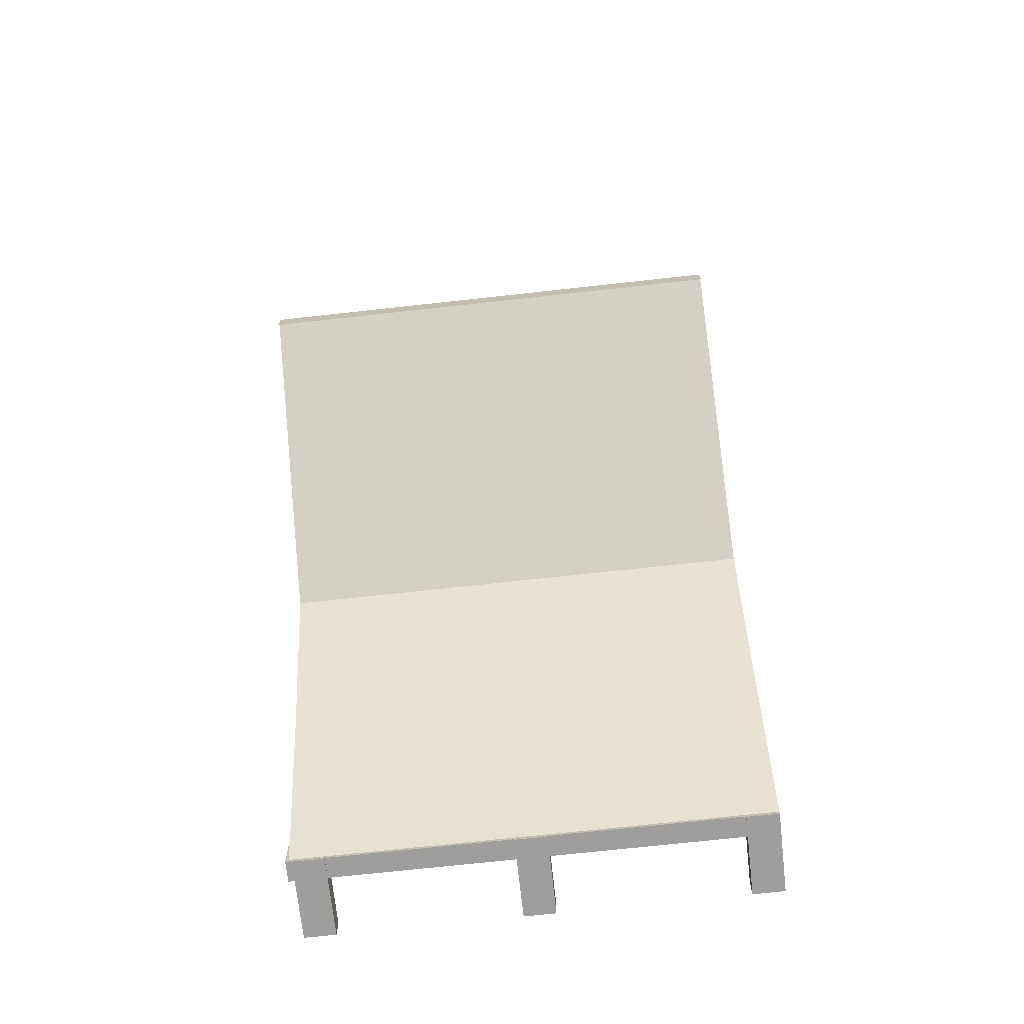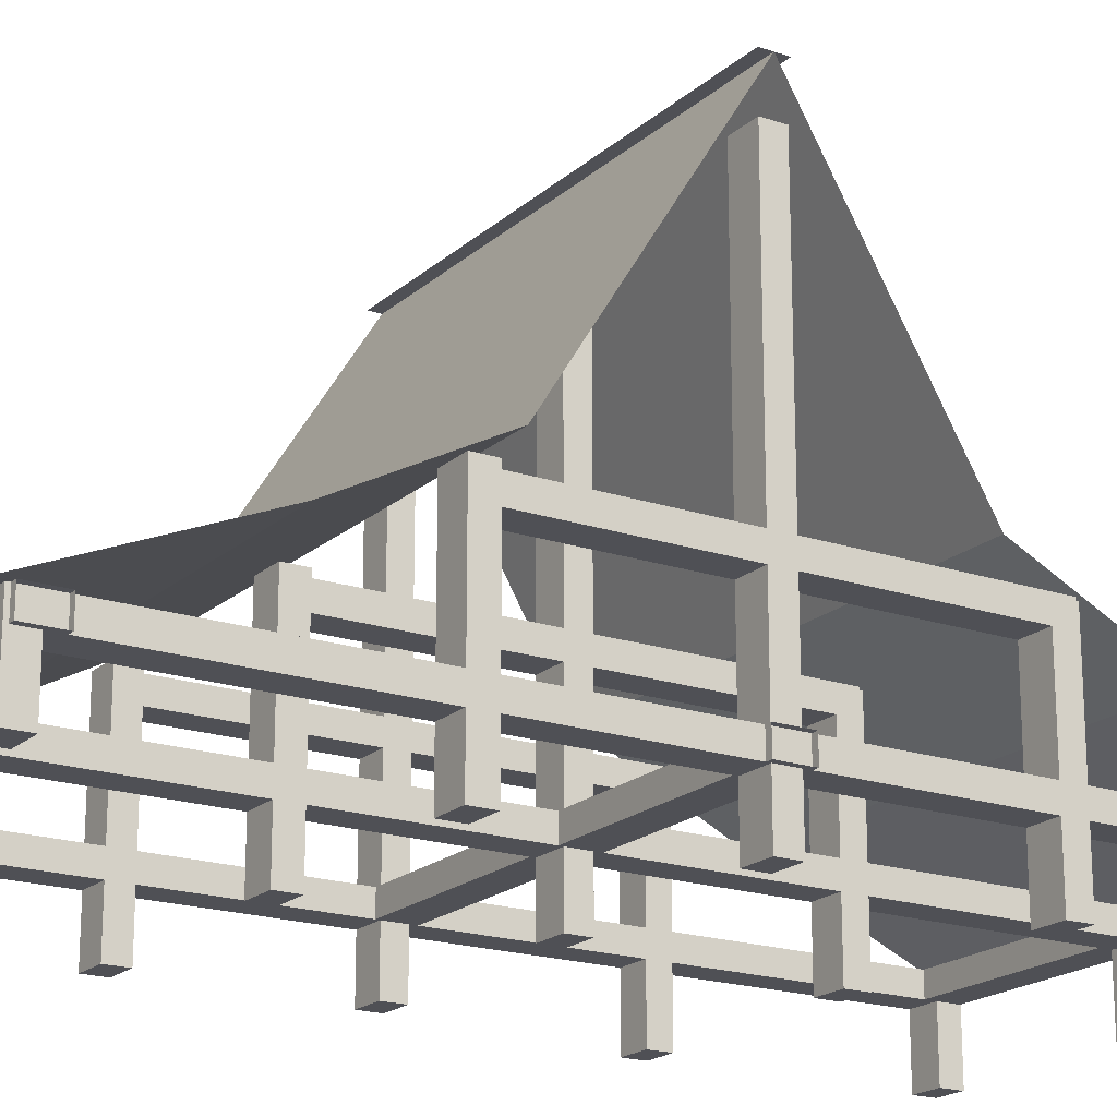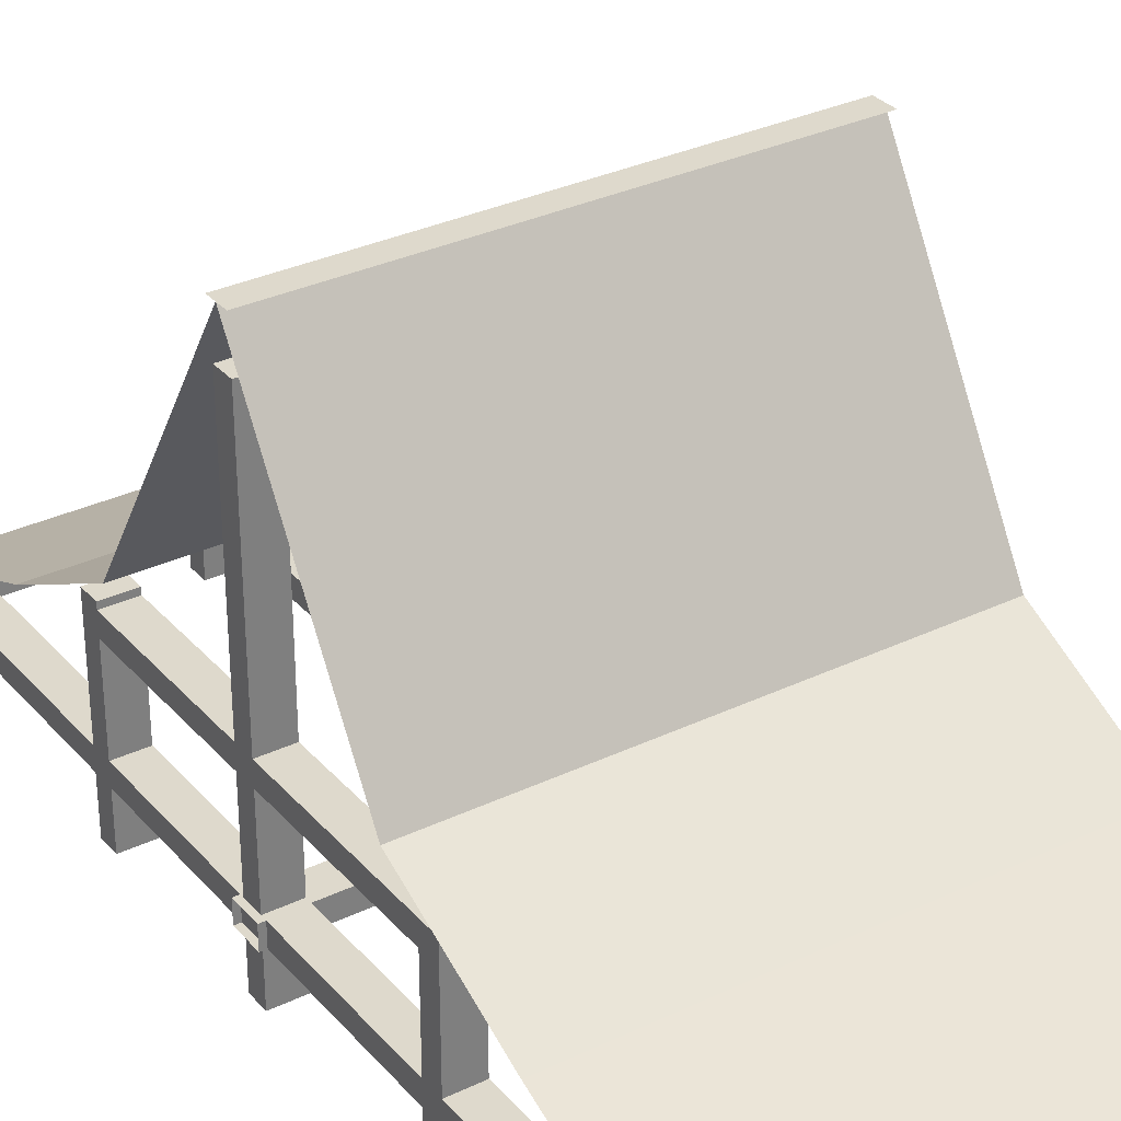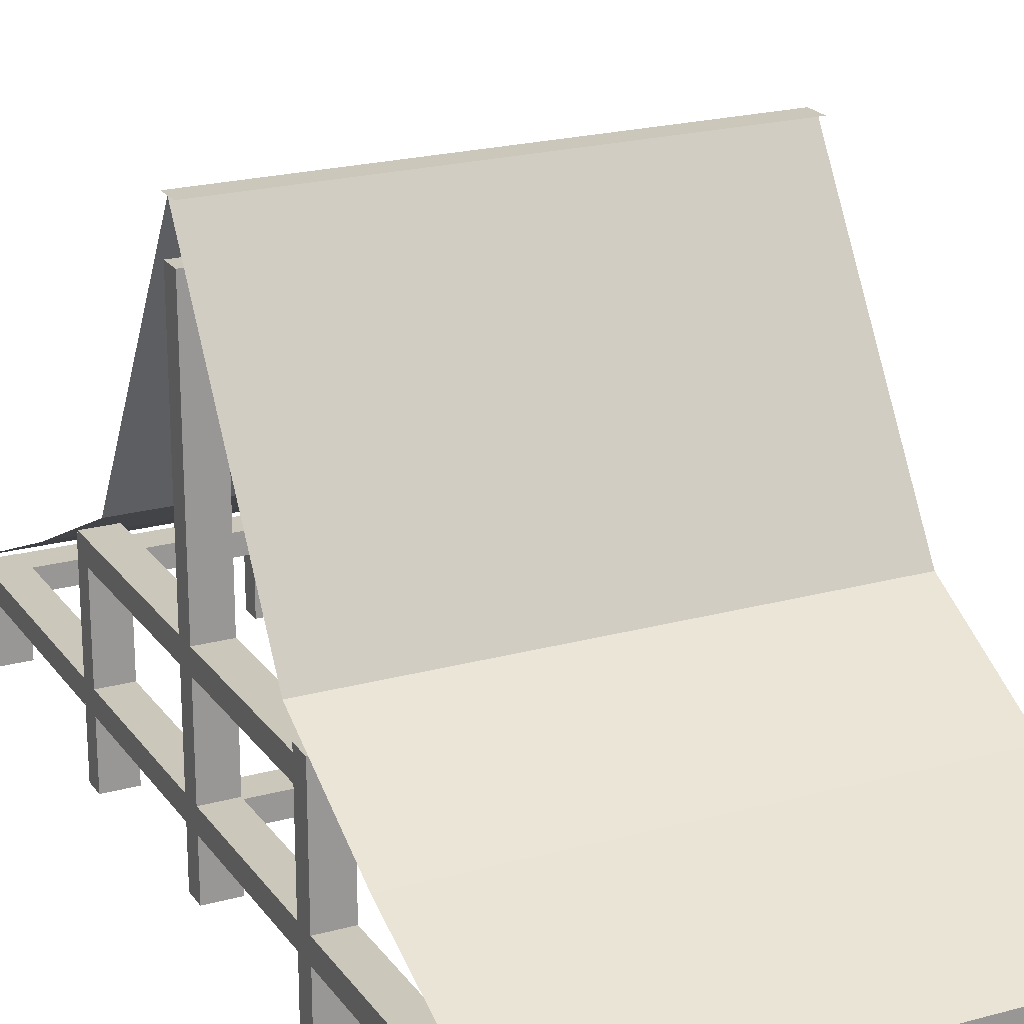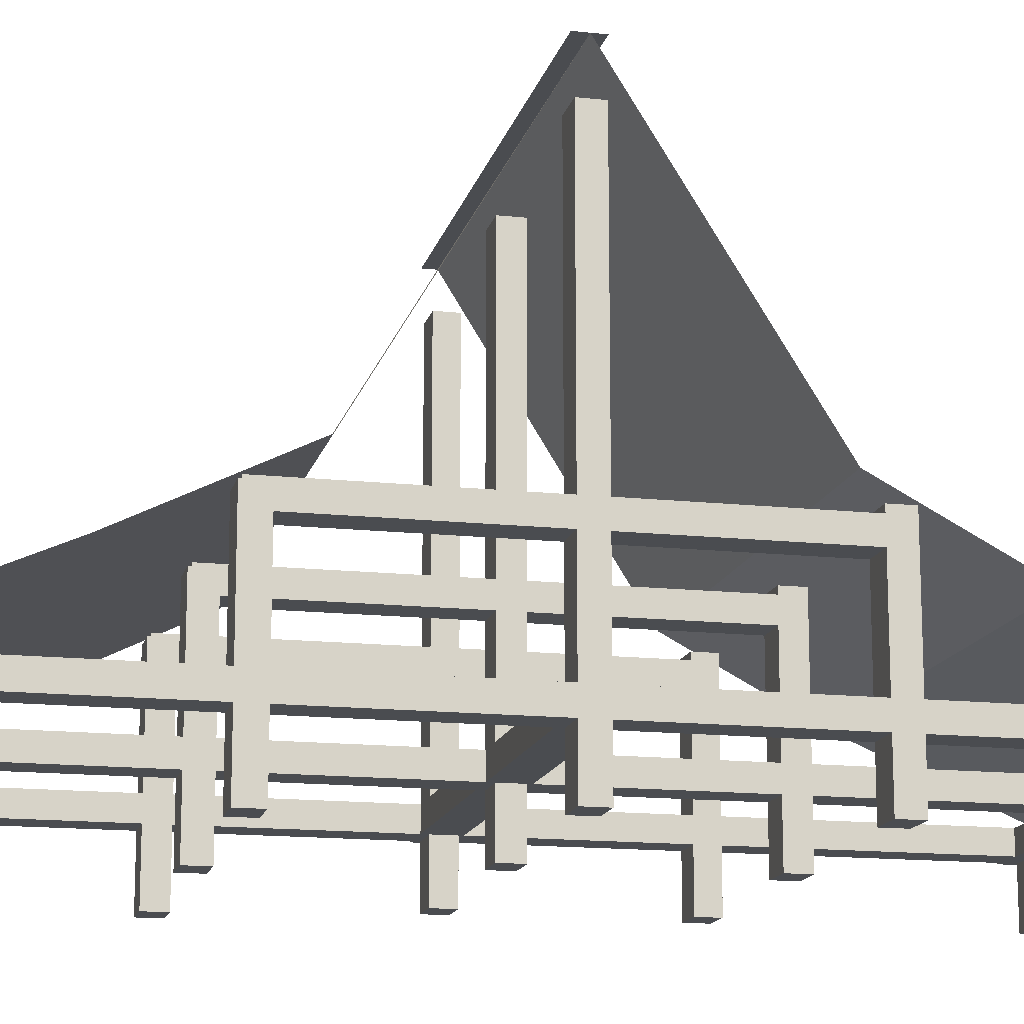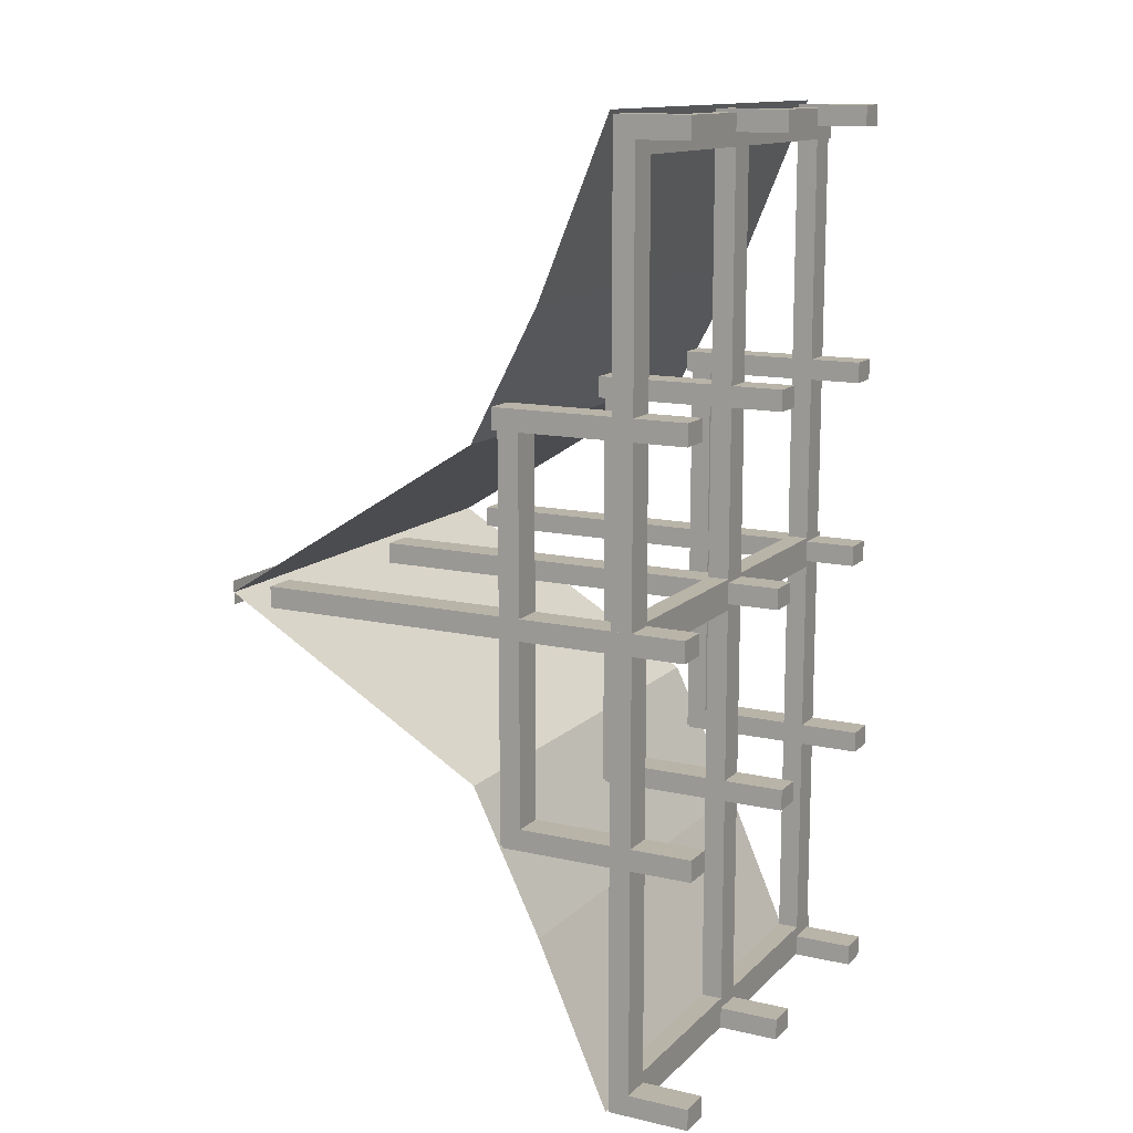
<metadata>
{"format":"obj","ext":"obj","renderer":"f3d","projection":"perspective","resolution":1024,"background":"white","views":[{"elev":-71.1,"azim":-173.7,"up":"+Z"},{"elev":-19.3,"azim":57.6,"up":"+Y"},{"elev":31.9,"azim":146.1,"up":"+Y"},{"elev":21.6,"azim":-25.8,"up":"+Y"},{"elev":-14.9,"azim":-103.1,"up":"+Y"},{"elev":13.2,"azim":-62.6,"up":"+Z"}]}
</metadata>
<code>
g
v 2.547 -0.4096 5
v 2.547 -0.1794 5
v -2.459 -0.1794 5
v -2.459 -0.4096 5
v -2.459 -0.1794 4.66
v 2.547 -0.1794 4.66
v -2.459 -0.4096 4.66
v 2.547 -0.4096 4.66
v 2.547 -0.4096 0.1586
v 2.547 -0.1794 0.1586
v -2.459 -0.1794 0.1586
v -2.459 -0.4096 0.1586
v -2.459 -0.1794 -0.1811
v 2.547 -0.1794 -0.1811
v -2.459 -0.4096 -0.1811
v 2.547 -0.4096 -0.1811
v 2.547 -0.4096 -4.624
v 2.547 -0.1794 -4.624
v -2.459 -0.1794 -4.624
v -2.459 -0.4096 -4.624
v -2.459 -0.1794 -4.963
v 2.547 -0.1794 -4.963
v -2.459 -0.4096 -4.963
v 2.547 -0.4096 -4.963
v 2.141 -0.9764 4.806
v 2.141 -0.9764 5.036
v 2.141 -0.1802 5.036
v 2.141 -0.1802 4.806
v 2.481 -0.1802 5.036
v 2.481 -0.1802 4.806
v 2.481 -0.9764 5.036
v 2.481 -0.9764 4.806
v -0.1415 -0.9764 4.806
v -0.1415 -0.9764 5.036
v -0.1415 -0.1802 5.036
v -0.1415 -0.1802 4.806
v 0.1981 -0.1802 5.036
v 0.1981 -0.1802 4.806
v 0.1981 -0.9764 5.036
v 0.1981 -0.9764 4.806
v -2.5 -0.9764 4.806
v -2.5 -0.9764 5.036
v -2.5 -0.1802 5.036
v -2.5 -0.1802 4.806
v -2.16 -0.1802 5.036
v -2.16 -0.1802 4.806
v -2.16 -0.9764 5.036
v -2.16 -0.9764 4.806
v -2.5 -1.071 -4.971
v -2.5 -1.071 -4.741
v -2.5 -0.1802 -4.741
v -2.5 -0.1802 -4.971
v -2.16 -0.1802 -4.741
v -2.16 -0.1802 -4.971
v -2.16 -1.071 -4.741
v -2.16 -1.071 -4.971
v -0.1415 -1.071 -4.971
v -0.1415 -1.071 -4.741
v -0.1415 -0.1802 -4.741
v -0.1415 -0.1802 -4.971
v 0.1981 -0.1802 -4.741
v 0.1981 -0.1802 -4.971
v 0.1981 -1.071 -4.741
v 0.1981 -1.071 -4.971
v 2.141 -1.071 -4.971
v 2.141 -1.071 -4.741
v 2.141 -0.1802 -4.741
v 2.141 -0.1802 -4.971
v 2.481 -0.1802 -4.741
v 2.481 -0.1802 -4.971
v 2.481 -1.071 -4.741
v 2.481 -1.071 -4.971
v 2.141 -1.071 -2.318
v 2.141 -1.071 -2.088
v 2.141 1.035 -2.088
v 2.141 1.035 -2.318
v 2.481 1.035 -2.088
v 2.481 1.035 -2.318
v 2.481 -1.071 -2.088
v 2.481 -1.071 -2.318
v -0.1415 -1.071 -2.318
v -0.1415 -1.071 -2.088
v -0.1415 1.035 -2.088
v -0.1415 1.035 -2.318
v 0.1981 1.035 -2.088
v 0.1981 1.035 -2.318
v 0.1981 -1.071 -2.088
v 0.1981 -1.071 -2.318
v -2.5 -1.071 -2.318
v -2.5 -1.071 -2.088
v -2.5 1.035 -2.088
v -2.5 1.035 -2.318
v -2.16 1.035 -2.088
v -2.16 1.035 -2.318
v -2.16 -1.071 -2.088
v -2.16 -1.071 -2.318
v -2.5 -0.9764 1.991
v -2.5 -0.9764 2.221
v -2.5 1.13 2.221
v -2.5 1.13 1.991
v -2.16 1.13 2.221
v -2.16 1.13 1.991
v -2.16 -0.9764 2.221
v -2.16 -0.9764 1.991
v -0.1415 -0.9764 1.991
v -0.1415 -0.9764 2.221
v -0.1415 1.13 2.221
v -0.1415 1.13 1.991
v 0.1981 1.13 2.221
v 0.1981 1.13 1.991
v 0.1981 -0.9764 2.221
v 0.1981 -0.9764 1.991
v 2.141 -0.9764 1.991
v 2.141 -0.9764 2.221
v 2.141 1.13 2.221
v 2.141 1.13 1.991
v 2.481 1.13 2.221
v 2.481 1.13 1.991
v 2.481 -0.9764 2.221
v 2.481 -0.9764 1.991
v 2.141 -0.9764 -0.1122
v 2.141 -0.9764 0.1179
v 2.141 3.81 0.1179
v 2.141 3.81 -0.1122
v 2.481 3.81 0.1179
v 2.481 3.81 -0.1122
v 2.481 -0.9764 0.1179
v 2.481 -0.9764 -0.1122
v -0.1415 -0.9764 -0.1122
v -0.1415 -0.9764 0.1179
v -0.1415 3.81 0.1179
v -0.1415 3.81 -0.1122
v 0.1981 3.81 0.1179
v 0.1981 3.81 -0.1122
v 0.1981 -0.9764 0.1179
v 0.1981 -0.9764 -0.1122
v -2.5 -0.9764 -0.1122
v -2.5 -0.9764 0.1179
v -2.5 3.81 0.1179
v -2.5 3.81 -0.1122
v -2.16 3.81 0.1179
v -2.16 3.81 -0.1122
v -2.16 -0.9764 0.1179
v -2.16 -0.9764 -0.1122
v -2.5 -0.4096 5.032
v -2.5 -0.1794 5.032
v -2.5 -0.1794 -4.94
v -2.5 -0.4096 -4.94
v -2.16 -0.1794 -4.94
v -2.16 -0.4096 -4.94
v -2.16 -0.1794 5.032
v -2.16 -0.4096 5.032
v -0.1415 -0.4096 5.032
v -0.1415 -0.1794 5.032
v -0.1415 -0.1794 -4.94
v -0.1415 -0.4096 -4.94
v 0.1981 -0.1794 -4.94
v 0.1981 -0.4096 -4.94
v 0.1981 -0.1794 5.032
v 0.1981 -0.4096 5.032
v 2.141 -0.4096 5.032
v 2.141 -0.1794 5.032
v 2.141 -0.1794 -4.94
v 2.141 -0.4096 -4.94
v 2.481 -0.1794 -4.94
v 2.481 -0.4096 -4.94
v 2.481 -0.1794 5.032
v 2.481 -0.4096 5.032
v 2.141 0.8306 2.066
v 2.141 1.061 2.066
v 2.141 1.061 -2.29
v 2.141 0.8306 -2.29
v 2.481 1.061 -2.29
v 2.481 0.8306 -2.29
v 2.481 1.061 2.066
v 2.481 0.8306 2.066
v -0.1415 0.8306 2.066
v -0.1415 1.061 2.066
v -0.1415 1.061 -2.29
v -0.1415 0.8306 -2.29
v 0.1981 1.061 -2.29
v 0.1981 0.8306 -2.29
v 0.1981 1.061 2.066
v 0.1981 0.8306 2.066
v -2.5 0.8306 2.066
v -2.5 1.061 2.066
v -2.5 1.061 -2.29
v -2.5 0.8306 -2.29
v -2.16 1.061 -2.29
v -2.16 0.8306 -2.29
v -2.16 1.061 2.066
v -2.16 0.8306 2.066
v 2.5 1.365 1.827
v -2.496 1.365 1.827
v -2.496 0.6207 3.234
v 2.5 0.6207 3.234
v 2.5 0.6207 -3.234
v -2.496 0.6207 -3.234
v -2.496 1.368 -1.709
v 2.5 1.368 -1.709
v -2.496 4.286 0.000361
v 2.5 4.286 0.00036
v -2.496 -0.1497 5.075
v 2.5 -0.1497 5.075
v 2.5 -0.1497 -4.984
v -2.496 -0.1497 -4.984
v 2.5 4.286 -0.135
v 2.5 4.286 0.1271
v -2.496 4.286 0.1271
v -2.496 4.286 -0.135
g
f 1 2 3 4
f 5 3 2 6
f 4 7 8 1
f 7 5 6 8
f 9 10 11 12
f 13 11 10 14
f 12 15 16 9
f 15 13 14 16
f 17 18 19 20
f 21 19 18 22
f 20 23 24 17
f 23 21 22 24
f 25 26 27 28
f 28 27 29 30
f 30 29 31 32
f 32 31 26 25
f 28 30 32 25
f 29 27 26 31
f 33 34 35 36
f 36 35 37 38
f 38 37 39 40
f 40 39 34 33
f 36 38 40 33
f 37 35 34 39
f 41 42 43 44
f 44 43 45 46
f 46 45 47 48
f 48 47 42 41
f 44 46 48 41
f 45 43 42 47
f 49 50 51 52
f 52 51 53 54
f 54 53 55 56
f 56 55 50 49
f 52 54 56 49
f 53 51 50 55
f 57 58 59 60
f 60 59 61 62
f 62 61 63 64
f 64 63 58 57
f 60 62 64 57
f 61 59 58 63
f 65 66 67 68
f 68 67 69 70
f 70 69 71 72
f 72 71 66 65
f 68 70 72 65
f 69 67 66 71
f 73 74 75 76
f 76 75 77 78
f 78 77 79 80
f 80 79 74 73
f 76 78 80 73
f 77 75 74 79
f 81 82 83 84
f 84 83 85 86
f 86 85 87 88
f 88 87 82 81
f 84 86 88 81
f 85 83 82 87
f 89 90 91 92
f 92 91 93 94
f 94 93 95 96
f 96 95 90 89
f 92 94 96 89
f 93 91 90 95
f 97 98 99 100
f 100 99 101 102
f 102 101 103 104
f 104 103 98 97
f 100 102 104 97
f 101 99 98 103
f 105 106 107 108
f 108 107 109 110
f 110 109 111 112
f 112 111 106 105
f 108 110 112 105
f 109 107 106 111
f 113 114 115 116
f 116 115 117 118
f 118 117 119 120
f 120 119 114 113
f 116 118 120 113
f 117 115 114 119
f 121 122 123 124
f 124 123 125 126
f 126 125 127 128
f 128 127 122 121
f 124 126 128 121
f 125 123 122 127
f 129 130 131 132
f 132 131 133 134
f 134 133 135 136
f 136 135 130 129
f 132 134 136 129
f 133 131 130 135
f 137 138 139 140
f 140 139 141 142
f 142 141 143 144
f 144 143 138 137
f 140 142 144 137
f 141 139 138 143
f 145 146 147 148
f 148 147 149 150
f 150 149 151 152
f 152 151 146 145
f 148 150 152 145
f 149 147 146 151
f 153 154 155 156
f 156 155 157 158
f 158 157 159 160
f 160 159 154 153
f 156 158 160 153
f 157 155 154 159
f 161 162 163 164
f 164 163 165 166
f 166 165 167 168
f 168 167 162 161
f 164 166 168 161
f 165 163 162 167
f 169 170 171 172
f 172 171 173 174
f 174 173 175 176
f 176 175 170 169
f 172 174 176 169
f 173 171 170 175
f 177 178 179 180
f 180 179 181 182
f 182 181 183 184
f 184 183 178 177
f 180 182 184 177
f 181 179 178 183
f 185 186 187 188
f 188 187 189 190
f 190 189 191 192
f 192 191 186 185
f 188 190 192 185
f 189 187 186 191
f 193 194 195 196
f 197 198 199 200
f 200 199 201 202
f 202 201 194 193
f 196 195 203 204
f 198 197 205 206
f 207 208 209 210

</code>
